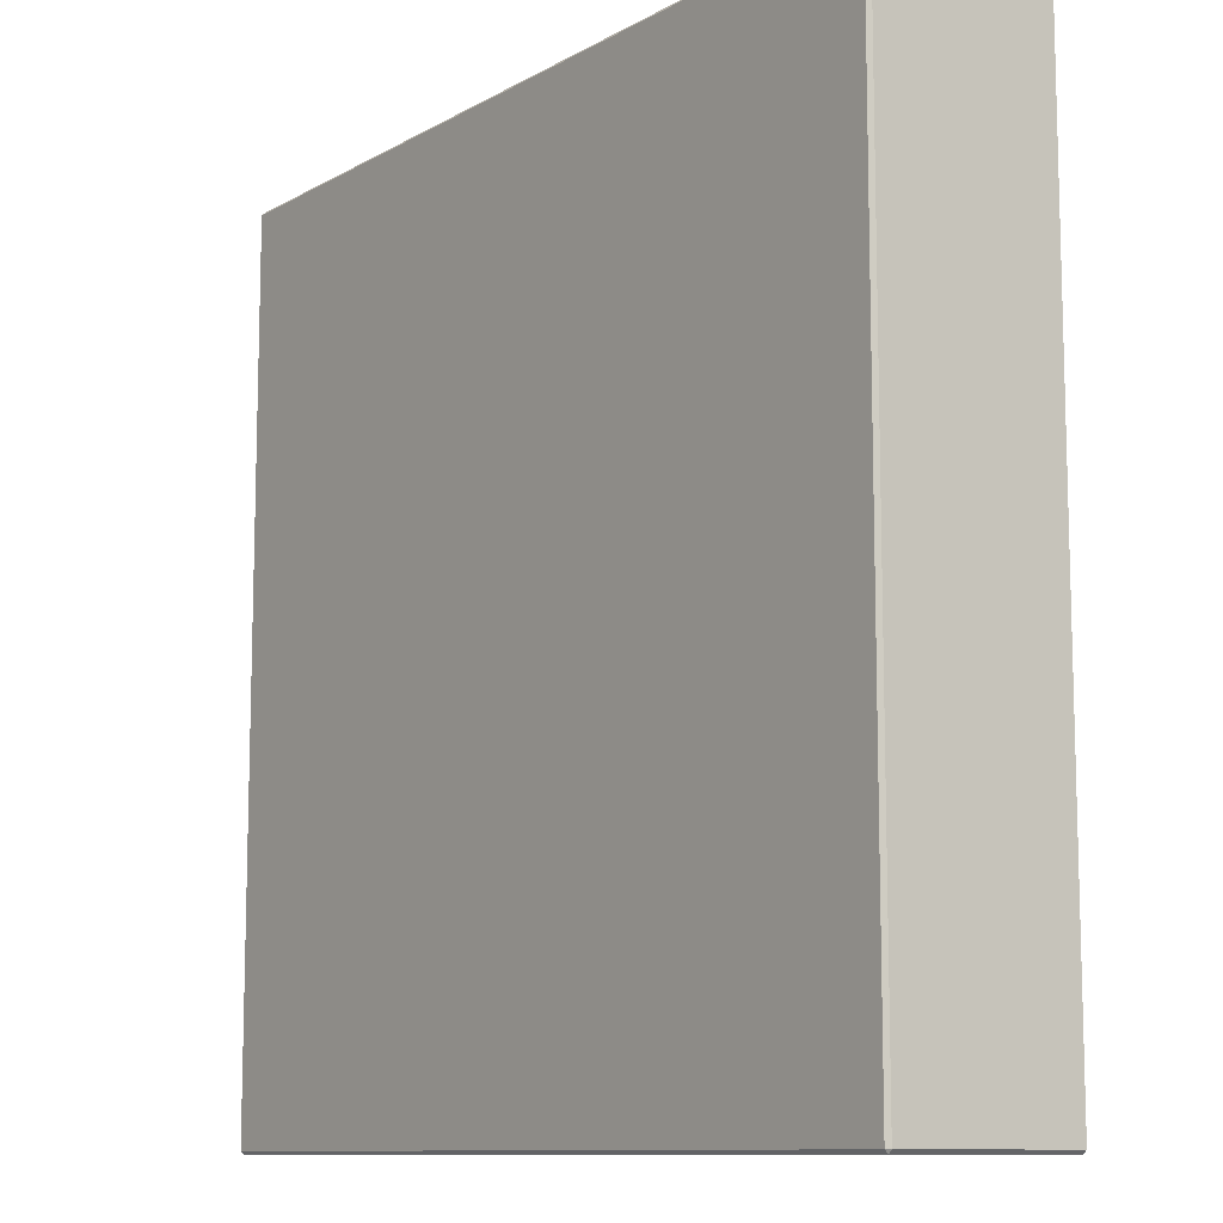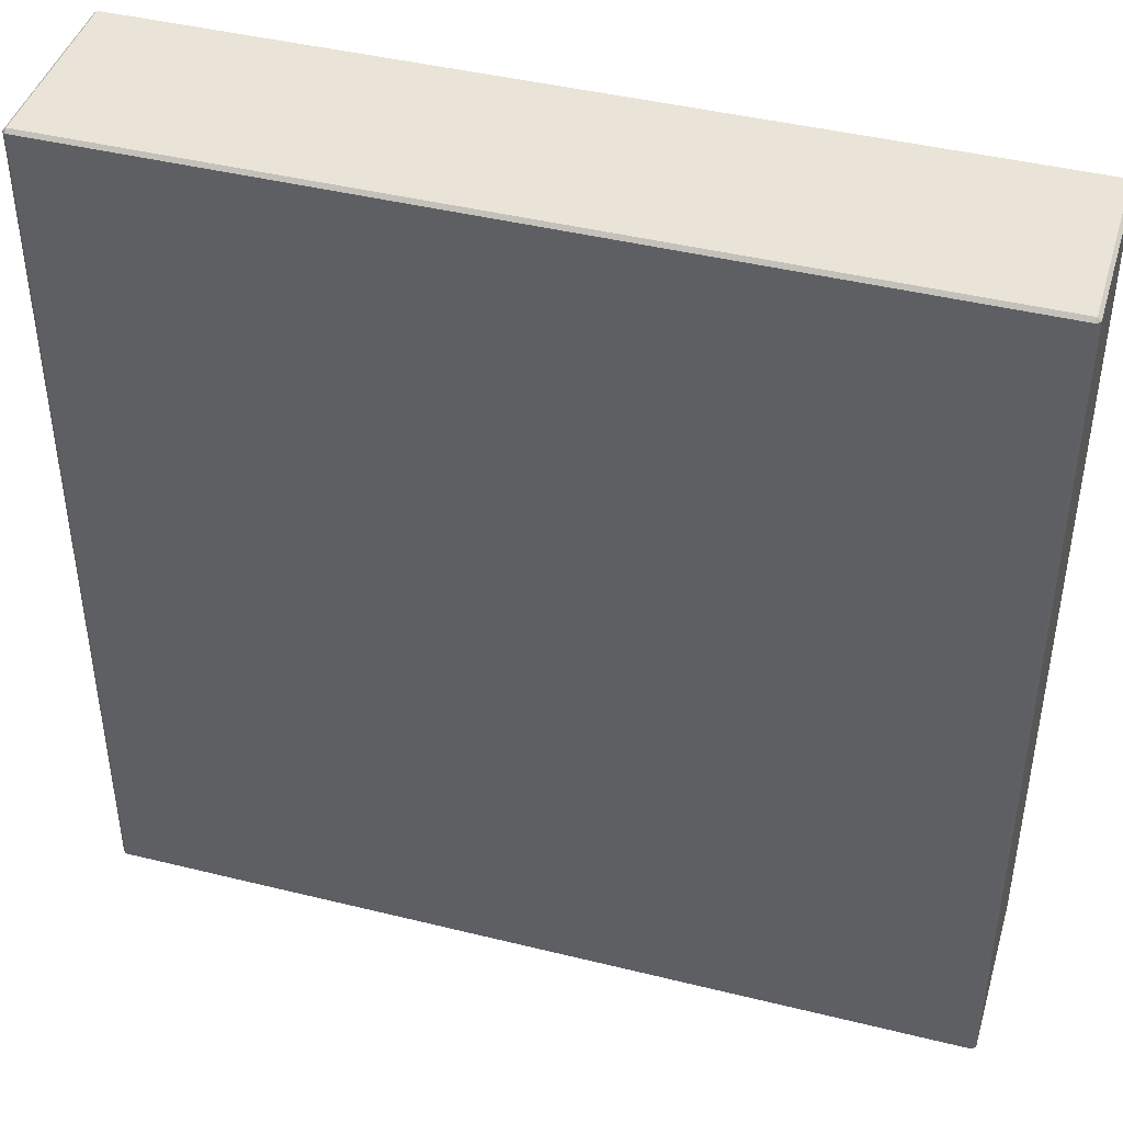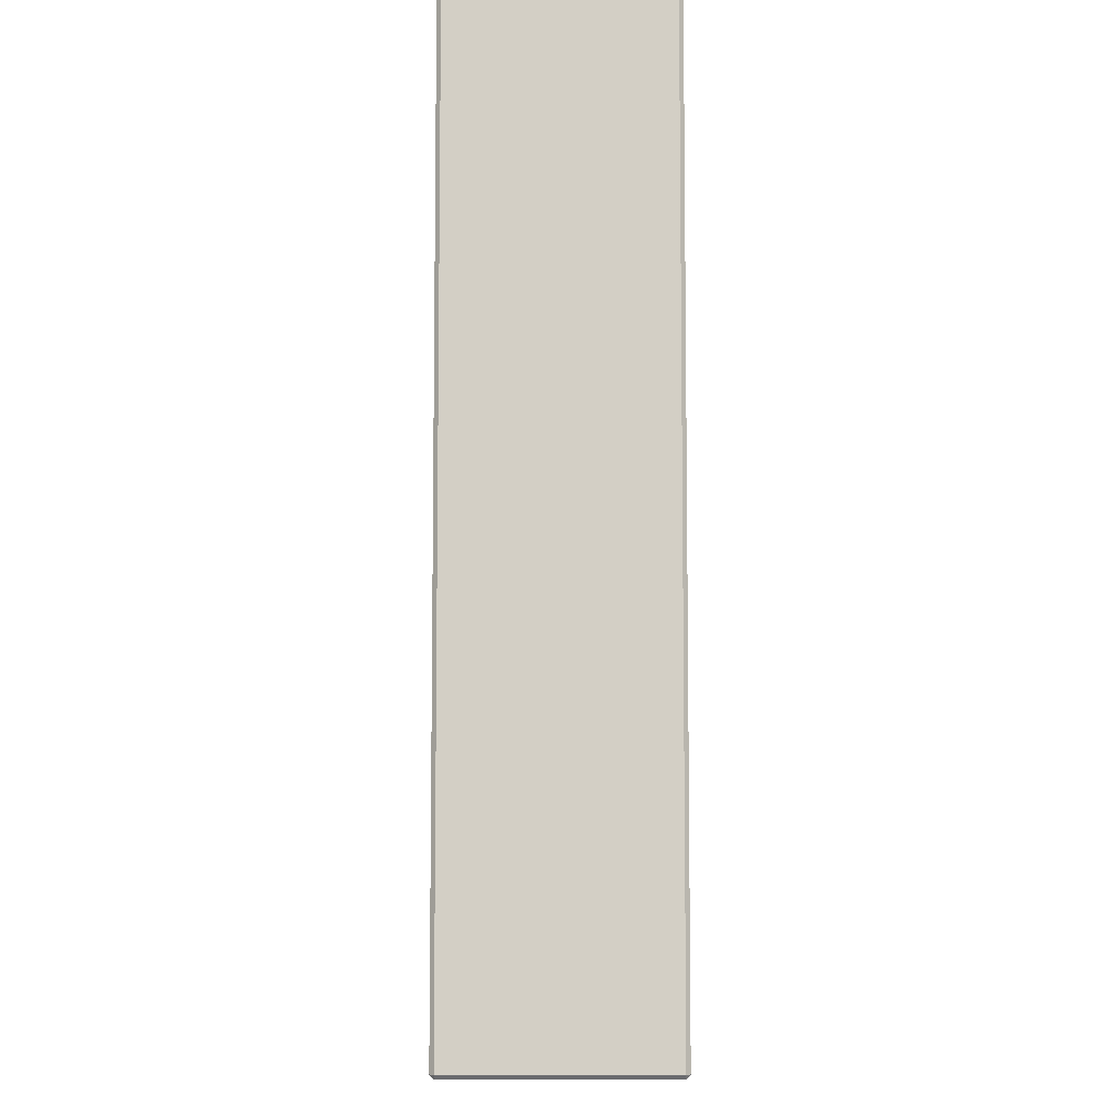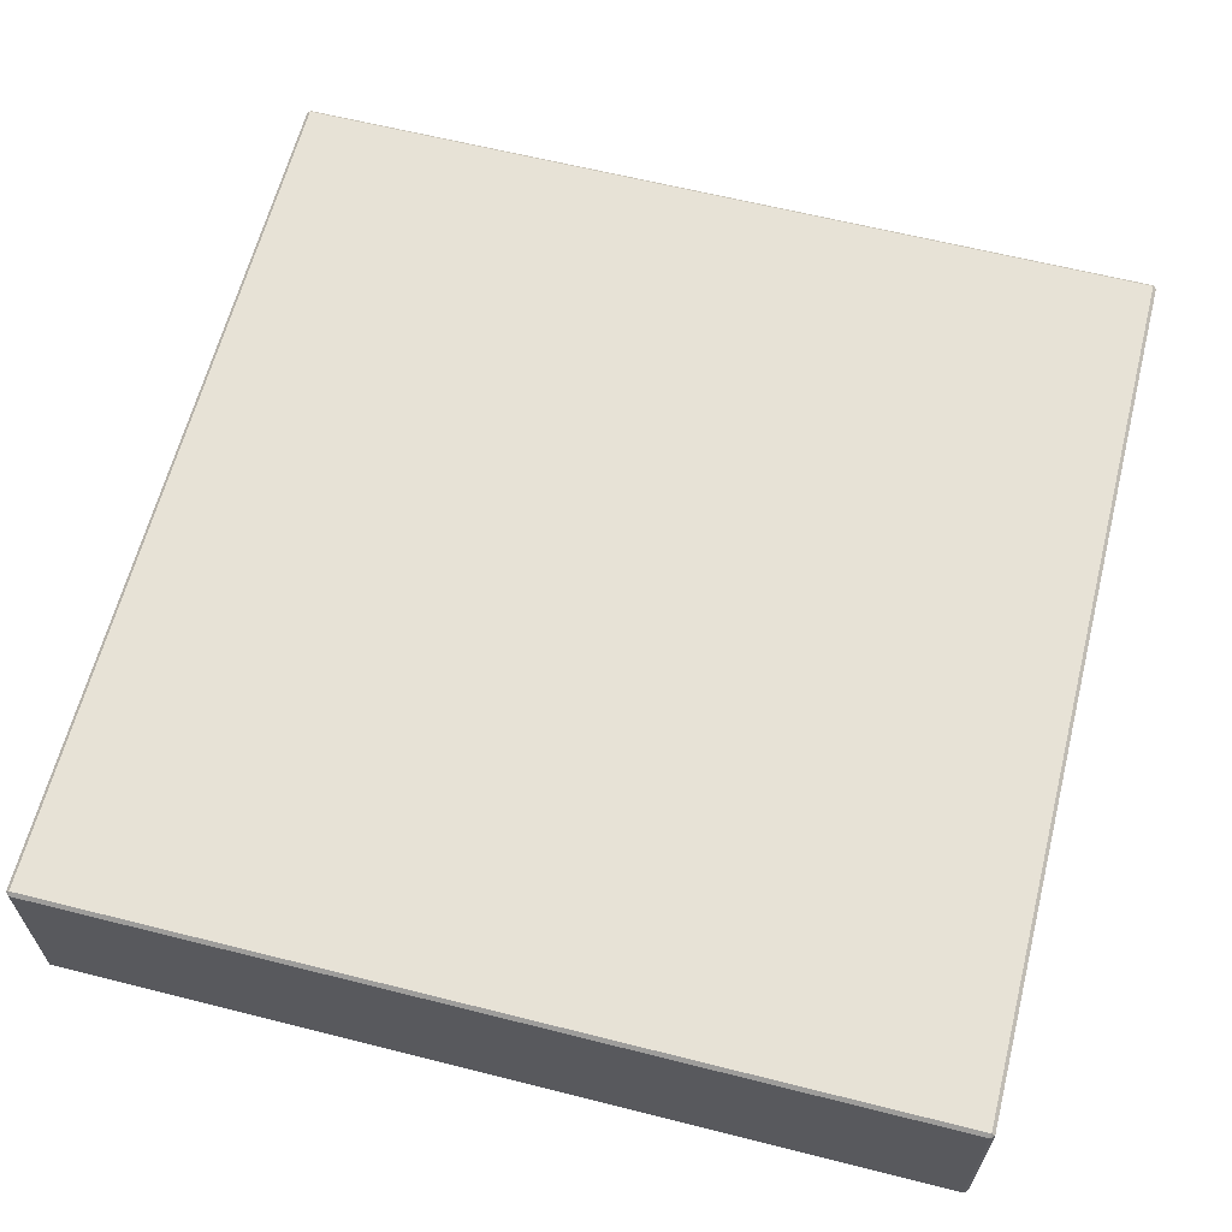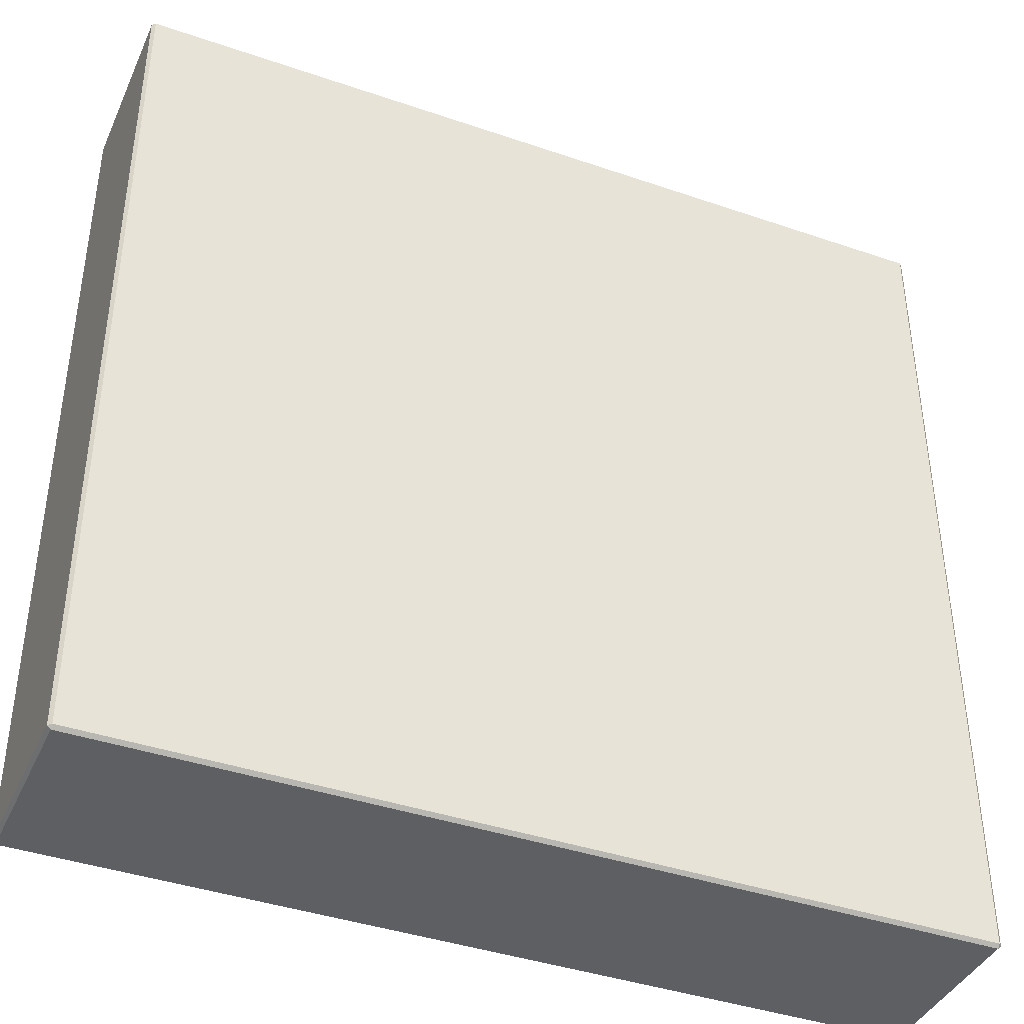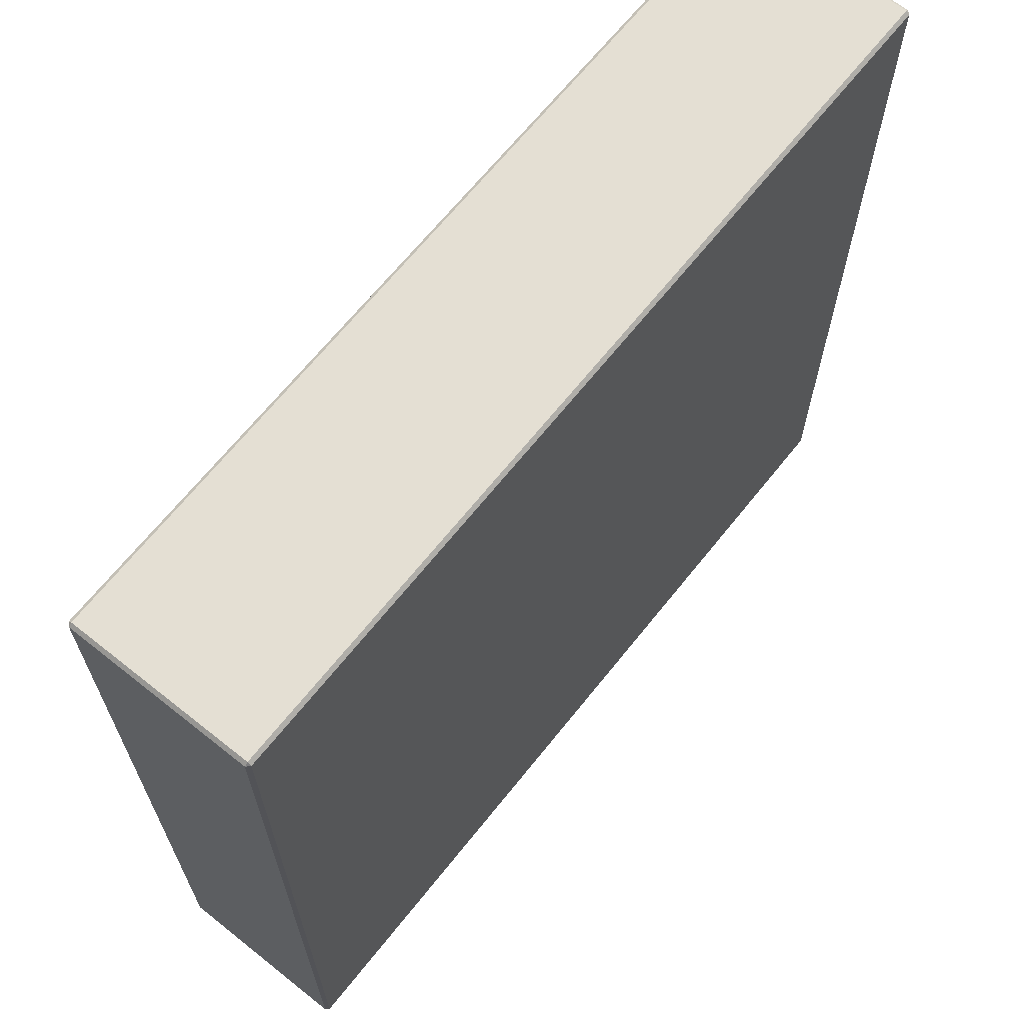
<metadata>
{"format":"obj","ext":"obj","renderer":"f3d","projection":"perspective","resolution":1024,"background":"white","views":[{"elev":-10.5,"azim":-126.2,"up":"+Y"},{"elev":43.2,"azim":-163.7,"up":"+Y"},{"elev":-8.4,"azim":-90.0,"up":"+Y"},{"elev":63.1,"azim":-165.7,"up":"+Z"},{"elev":-40.4,"azim":157.1,"up":"+Y"},{"elev":66.7,"azim":-51.4,"up":"+Y"}]}
</metadata>
<code>
v  -125.7 -127 1.04
v  -125.7 126.2 1.04
v  125.8 126.2 1.04
v  125.8 -127 1.04
v  -125.7 -127 55.42
v  125.8 -127 55.42
v  125.8 126.2 55.42
v  -125.7 126.2 55.42
v  -125.7 -128 2.039
v  125.8 -128 2.039
v  125.8 -128 54.42
v  -125.7 -128 54.42
v  126.8 -127 2.039
v  126.8 126.2 2.039
v  126.8 126.2 54.42
v  126.8 -127 54.42
v  125.8 127.2 2.039
v  -125.7 127.2 2.039
v  -125.7 127.2 54.42
v  125.8 127.2 54.42
v  -126.7 126.2 2.039
v  -126.7 -127 2.039
v  -126.7 -127 54.42
v  -126.7 126.2 54.42
g Box001
f 1 2 3 4
f 5 6 7 8
f 9 10 11 12
f 13 14 15 16
f 17 18 19 20
f 21 22 23 24
f 9 22 1
f 4 13 10
f 21 18 2
f 3 17 14
f 12 5 23
f 16 6 11
f 24 8 19
f 20 7 15
f 1 22 21 2
f 2 18 17 3
f 3 14 13 4
f 4 10 9 1
f 5 12 11 6
f 6 16 15 7
f 7 20 19 8
f 8 24 23 5
f 10 13 16 11
f 12 23 22 9
f 14 17 20 15
f 18 21 24 19

</code>
